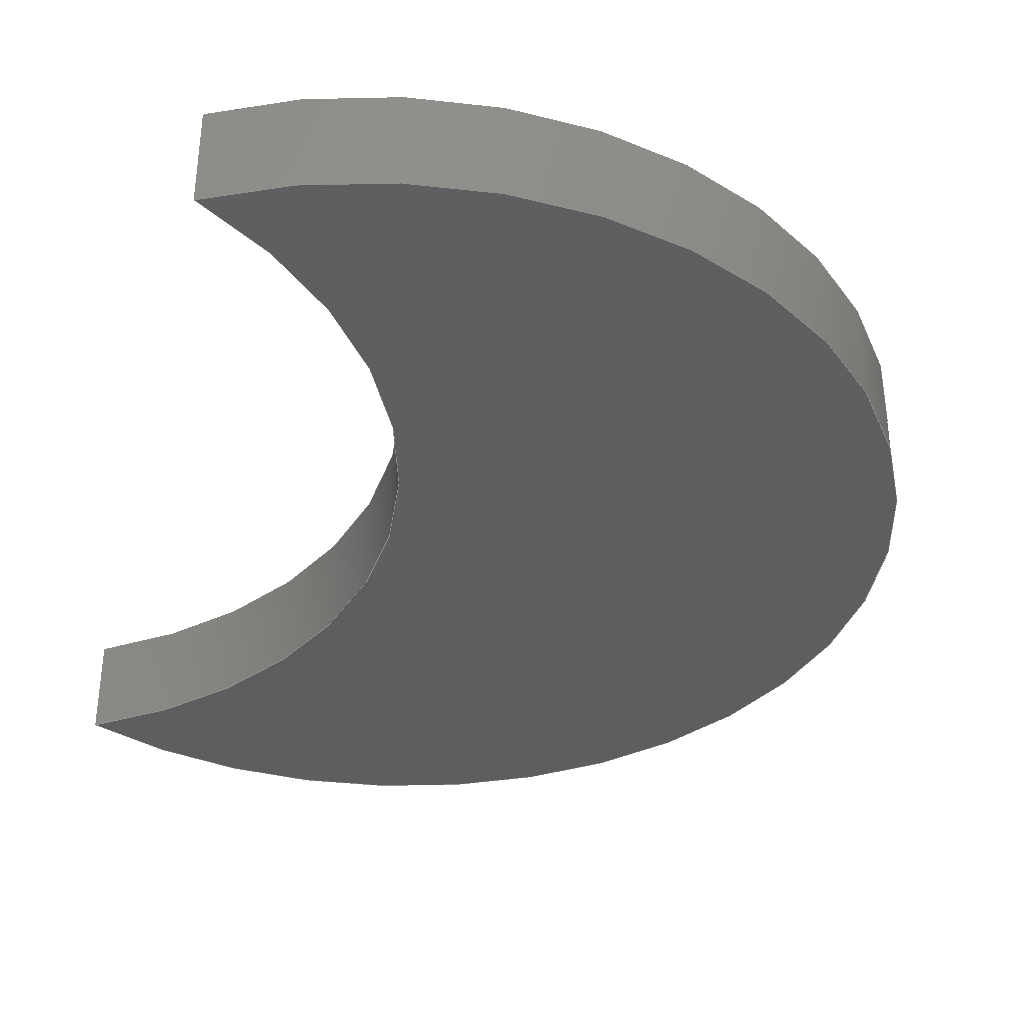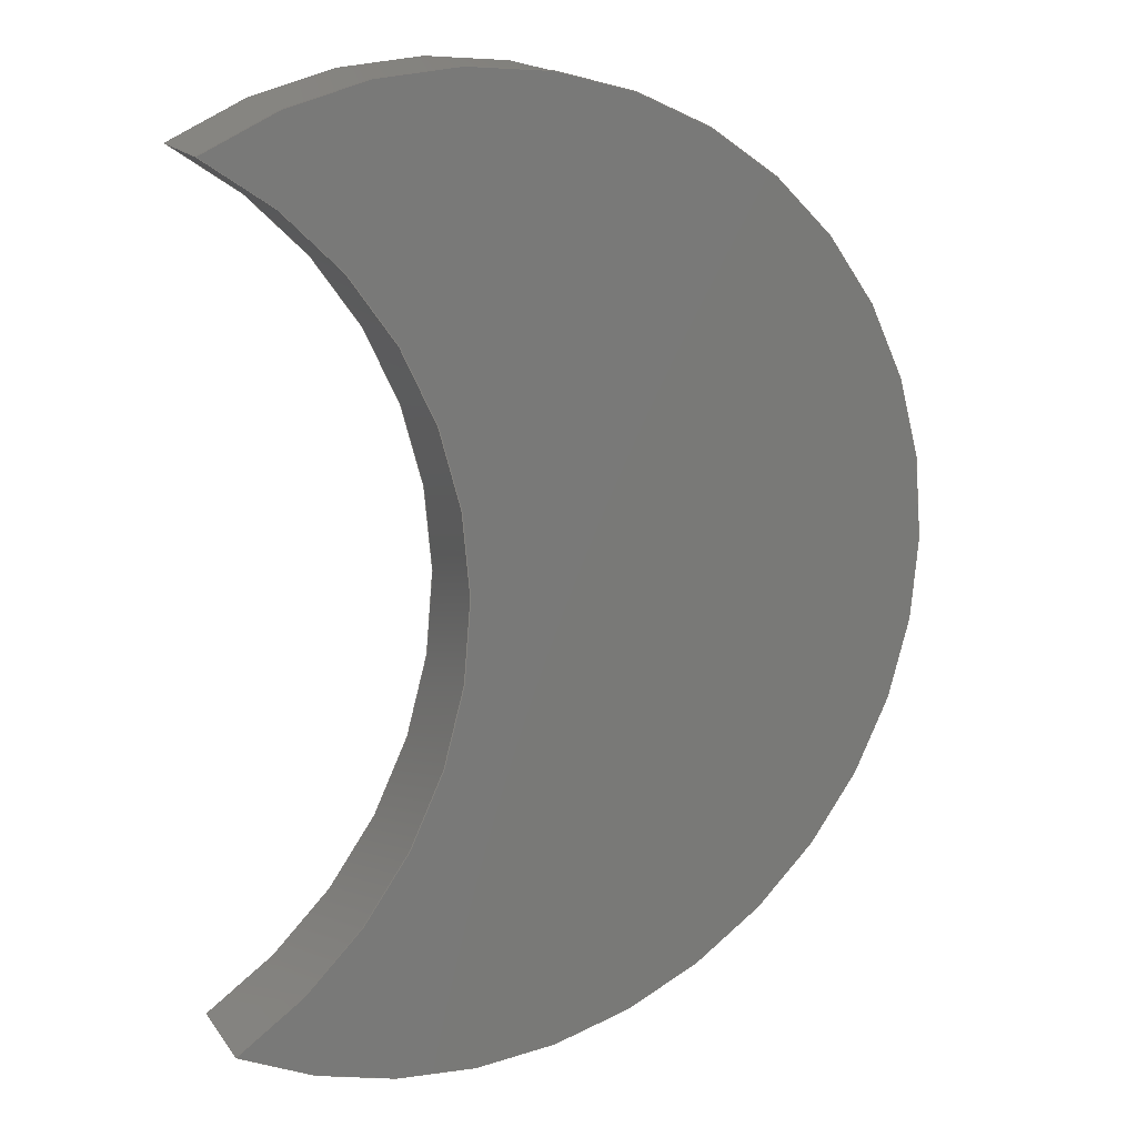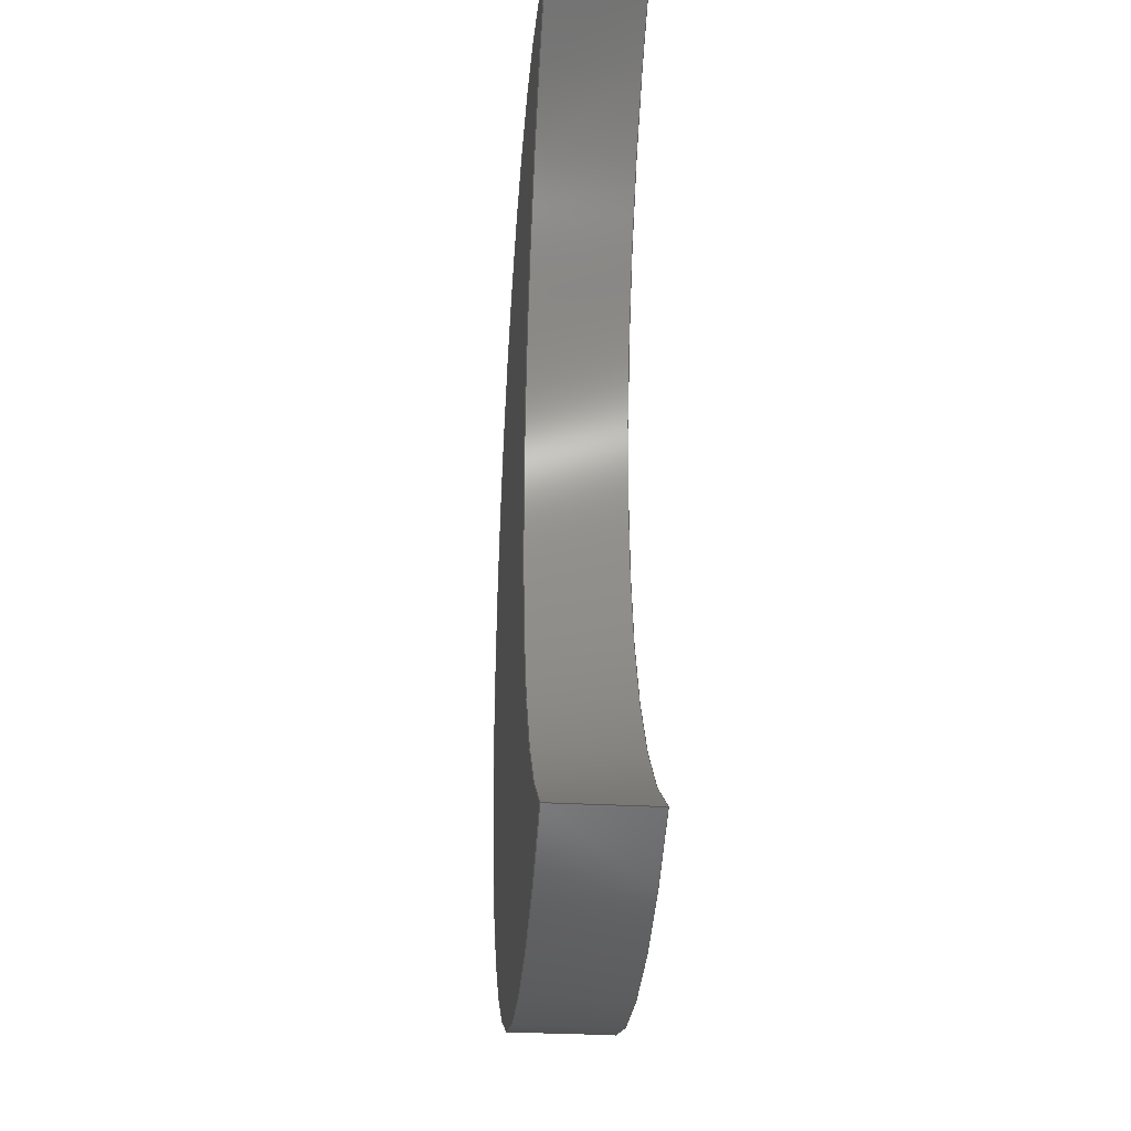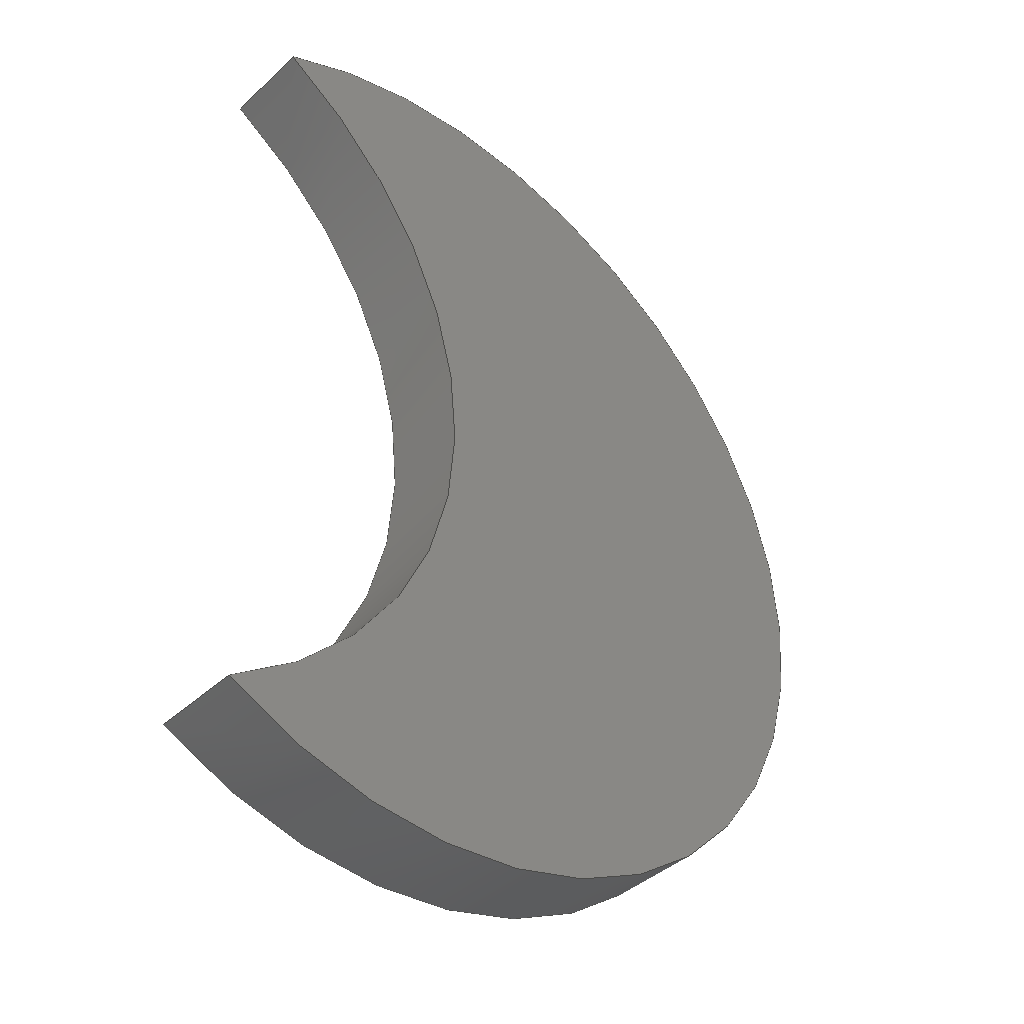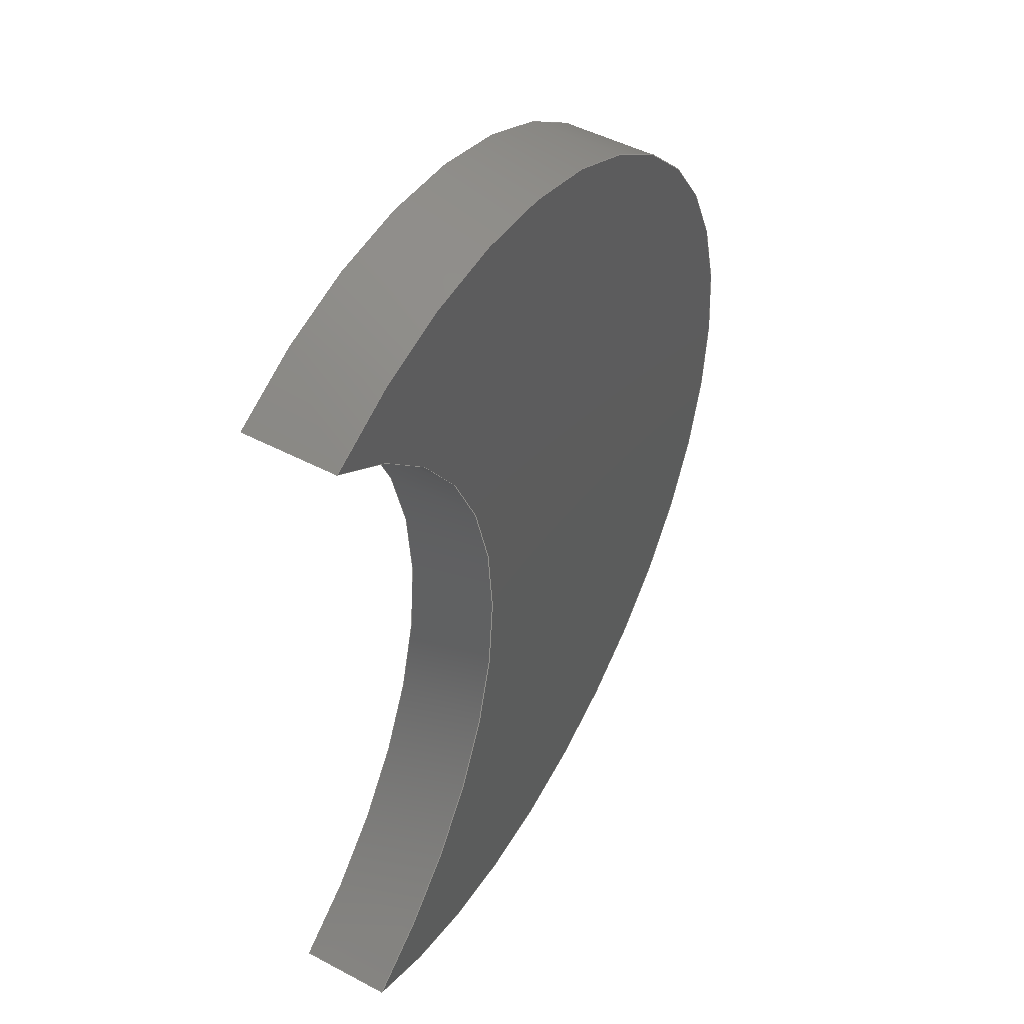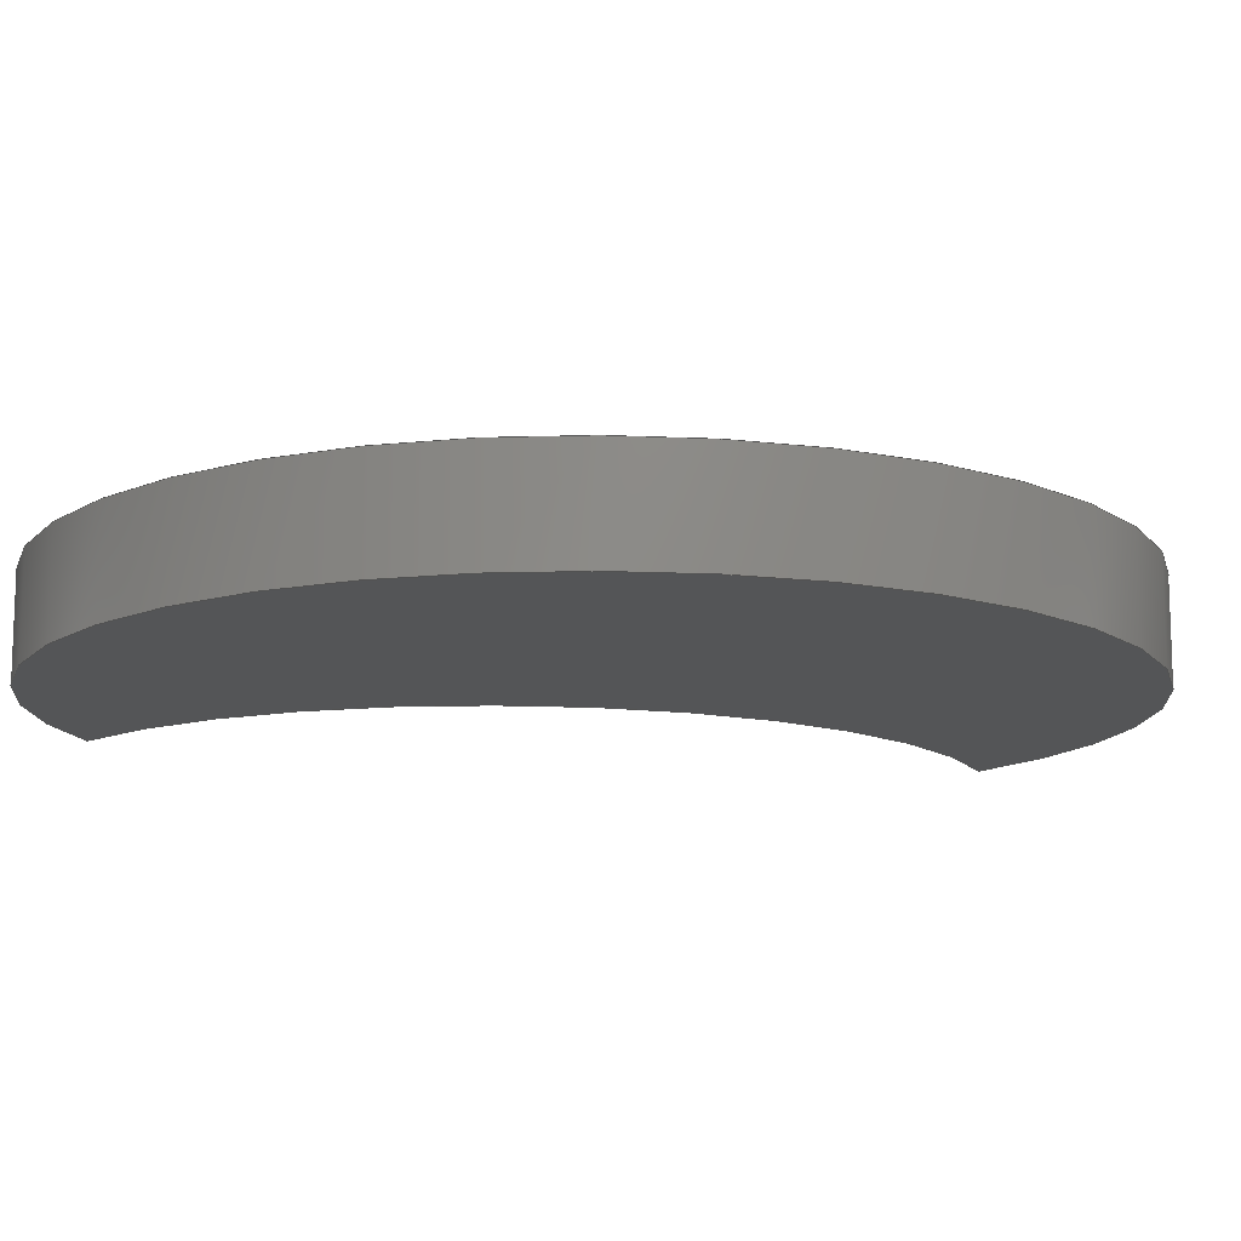
<metadata>
{"format":"step","ext":"step","renderer":"f3d","projection":"perspective","resolution":1024,"background":"white","views":[{"elev":-36.2,"azim":-13.4,"up":"+Y"},{"elev":17.2,"azim":-24.3,"up":"+Z"},{"elev":-30.3,"azim":-94.6,"up":"+Z"},{"elev":-40.6,"azim":-41.5,"up":"+Z"},{"elev":48.0,"azim":-59.3,"up":"+Z"},{"elev":-12.8,"azim":79.0,"up":"+Y"}]}
</metadata>
<code>
ISO-10303-21;
DATA;
#1 = MECHANICAL_DESIGN_GEOMETRIC_PRESENTATION_REPRESENTATION( ' ', ( #7, #8, #9, #10 ), #6 );
#2 = PRODUCT_DEFINITION_CONTEXT( '', #11, 'design' );
#3 = APPLICATION_PROTOCOL_DEFINITION( 'international standard', 'automotive_design', 2001, #11 );
#4 = PRODUCT_CATEGORY_RELATIONSHIP( 'NONE', 'NONE', #12, #13 );
#5 = SHAPE_DEFINITION_REPRESENTATION( #14, #15 );
#6 =  ( GEOMETRIC_REPRESENTATION_CONTEXT( 3 )GLOBAL_UNCERTAINTY_ASSIGNED_CONTEXT( ( #16 ) )GLOBAL_UNIT_ASSIGNED_CONTEXT( ( #17, #18, #19 ) )REPRESENTATION_CONTEXT( 'NONE', 'WORKSPACE' ) );
#7 = STYLED_ITEM( '', ( #20 ), #21 );
#8 = STYLED_ITEM( '', ( #22 ), #23 );
#9 = STYLED_ITEM( '', ( #24 ), #25 );
#10 = STYLED_ITEM( '', ( #26 ), #27 );
#11 = APPLICATION_CONTEXT( 'core data for automotive mechanical design processes' );
#12 = PRODUCT_CATEGORY( 'part', 'NONE' );
#13 = PRODUCT_RELATED_PRODUCT_CATEGORY( 'detail', ' ', ( #28 ) );
#14 = PRODUCT_DEFINITION_SHAPE( 'NONE', 'NONE', #29 );
#15 = ADVANCED_BREP_SHAPE_REPRESENTATION( 'Part 1', ( #30, #31 ), #6 );
#16 = UNCERTAINTY_MEASURE_WITH_UNIT( LENGTH_MEASURE( 1e-17 ), #17, '', '' );
#17 =  ( CONVERSION_BASED_UNIT( 'METRE', #32 )LENGTH_UNIT(  )NAMED_UNIT( #33 ) );
#18 =  ( NAMED_UNIT( #34 )PLANE_ANGLE_UNIT(  )SI_UNIT( $, .RADIAN. ) );
#19 =  ( NAMED_UNIT( #34 )SI_UNIT( $, .STERADIAN. )SOLID_ANGLE_UNIT(  ) );
#20 = PRESENTATION_STYLE_ASSIGNMENT( ( #35 ) );
#21 = ADVANCED_FACE( '', ( #36 ), #37, .F. );
#22 = PRESENTATION_STYLE_ASSIGNMENT( ( #38 ) );
#23 = ADVANCED_FACE( '', ( #39 ), #40, .T. );
#24 = PRESENTATION_STYLE_ASSIGNMENT( ( #41 ) );
#25 = ADVANCED_FACE( '', ( #42 ), #43, .F. );
#26 = PRESENTATION_STYLE_ASSIGNMENT( ( #44 ) );
#27 = ADVANCED_FACE( '', ( #45 ), #46, .T. );
#28 = PRODUCT( 'Part 1', 'Part 1', 'PART-Part 1-DESC', ( #47 ) );
#29 = PRODUCT_DEFINITION( 'NONE', 'NONE', #48, #2 );
#30 = MANIFOLD_SOLID_BREP( 'Part 1', #49 );
#31 = AXIS2_PLACEMENT_3D( '', #50, #51, #52 );
#32 = LENGTH_MEASURE_WITH_UNIT( LENGTH_MEASURE( 1 ), #53 );
#33 = DIMENSIONAL_EXPONENTS( 1, 0, 0, 0, 0, 0, 0 );
#34 = DIMENSIONAL_EXPONENTS( 0, 0, 0, 0, 0, 0, 0 );
#35 = SURFACE_STYLE_USAGE( .BOTH., #54 );
#36 = FACE_OUTER_BOUND( '', #55, .T. );
#37 = CYLINDRICAL_SURFACE( '', #56, 0.0127 );
#38 = SURFACE_STYLE_USAGE( .BOTH., #57 );
#39 = FACE_OUTER_BOUND( '', #58, .T. );
#40 = CYLINDRICAL_SURFACE( '', #59, 0.0127 );
#41 = SURFACE_STYLE_USAGE( .BOTH., #60 );
#42 = FACE_OUTER_BOUND( '', #61, .T. );
#43 = PLANE( '', #62 );
#44 = SURFACE_STYLE_USAGE( .BOTH., #63 );
#45 = FACE_OUTER_BOUND( '', #64, .T. );
#46 = PLANE( '', #65 );
#47 = PRODUCT_CONTEXT( '', #11, 'mechanical' );
#48 = PRODUCT_DEFINITION_FORMATION_WITH_SPECIFIED_SOURCE( ' ', 'NONE', #28, .NOT_KNOWN. );
#49 = CLOSED_SHELL( '', ( #23, #25, #27, #21 ) );
#50 = CARTESIAN_POINT( '', ( 0, 0, 0 ) );
#51 = DIRECTION( '', ( 0, 0, 1 ) );
#52 = DIRECTION( '', ( 1, 0, 0 ) );
#53 =  ( LENGTH_UNIT(  )NAMED_UNIT( #33 )SI_UNIT( $, .METRE. ) );
#54 = SURFACE_SIDE_STYLE( '', ( #66 ) );
#55 = EDGE_LOOP( '', ( #67, #68, #69, #70 ) );
#56 = AXIS2_PLACEMENT_3D( '', #71, #72, #73 );
#57 = SURFACE_SIDE_STYLE( '', ( #74 ) );
#58 = EDGE_LOOP( '', ( #75, #76, #77, #78 ) );
#59 = AXIS2_PLACEMENT_3D( '', #79, #80, #81 );
#60 = SURFACE_SIDE_STYLE( '', ( #82 ) );
#61 = EDGE_LOOP( '', ( #83, #84 ) );
#62 = AXIS2_PLACEMENT_3D( '', #85, #86, #87 );
#63 = SURFACE_SIDE_STYLE( '', ( #88 ) );
#64 = EDGE_LOOP( '', ( #89, #90 ) );
#65 = AXIS2_PLACEMENT_3D( '', #91, #92, #93 );
#66 = SURFACE_STYLE_FILL_AREA( #94 );
#67 = ORIENTED_EDGE( '', *, *, #95, .F. );
#68 = ORIENTED_EDGE( '', *, *, #96, .F. );
#69 = ORIENTED_EDGE( '', *, *, #97, .T. );
#70 = ORIENTED_EDGE( '', *, *, #98, .T. );
#71 = CARTESIAN_POINT( '', ( 0, -0.00254, 0 ) );
#72 = DIRECTION( '', ( -0, -1, -0 ) );
#73 = DIRECTION( '', ( 0, 0, 1 ) );
#74 = SURFACE_STYLE_FILL_AREA( #99 );
#75 = ORIENTED_EDGE( '', *, *, #100, .T. );
#76 = ORIENTED_EDGE( '', *, *, #98, .F. );
#77 = ORIENTED_EDGE( '', *, *, #101, .F. );
#78 = ORIENTED_EDGE( '', *, *, #96, .T. );
#79 = CARTESIAN_POINT( '', ( 0.0127, -0.00254, -7.777e-19 ) );
#80 = DIRECTION( '', ( -0, -1, -0 ) );
#81 = DIRECTION( '', ( 0, 0, 1 ) );
#82 = SURFACE_STYLE_FILL_AREA( #102 );
#83 = ORIENTED_EDGE( '', *, *, #95, .T. );
#84 = ORIENTED_EDGE( '', *, *, #100, .F. );
#85 = CARTESIAN_POINT( '', ( 0.00635, 0, 0 ) );
#86 = DIRECTION( '', ( 0, -1, 0 ) );
#87 = DIRECTION( '', ( 1, 0, 0 ) );
#88 = SURFACE_STYLE_FILL_AREA( #103 );
#89 = ORIENTED_EDGE( '', *, *, #97, .F. );
#90 = ORIENTED_EDGE( '', *, *, #101, .T. );
#91 = CARTESIAN_POINT( '', ( 0.00635, -0.00254, 0 ) );
#92 = DIRECTION( '', ( 0, -1, 0 ) );
#93 = DIRECTION( '', ( 1, 0, 0 ) );
#94 = FILL_AREA_STYLE( '', ( #104 ) );
#95 = EDGE_CURVE( '', #105, #106, #107, .T. );
#96 = EDGE_CURVE( '', #108, #105, #109, .T. );
#97 = EDGE_CURVE( '', #108, #110, #111, .T. );
#98 = EDGE_CURVE( '', #110, #106, #112, .T. );
#99 = FILL_AREA_STYLE( '', ( #113 ) );
#100 = EDGE_CURVE( '', #105, #106, #114, .T. );
#101 = EDGE_CURVE( '', #108, #110, #115, .T. );
#102 = FILL_AREA_STYLE( '', ( #116 ) );
#103 = FILL_AREA_STYLE( '', ( #117 ) );
#104 = FILL_AREA_STYLE_COLOUR( '', #118 );
#105 = VERTEX_POINT( '', #119 );
#106 = VERTEX_POINT( '', #120 );
#107 = CIRCLE( '', #121, 0.0127 );
#108 = VERTEX_POINT( '', #122 );
#109 = LINE( '', #123, #124 );
#110 = VERTEX_POINT( '', #125 );
#111 = CIRCLE( '', #126, 0.0127 );
#112 = LINE( '', #127, #128 );
#113 = FILL_AREA_STYLE_COLOUR( '', #129 );
#114 = CIRCLE( '', #130, 0.0127 );
#115 = CIRCLE( '', #131, 0.0127 );
#116 = FILL_AREA_STYLE_COLOUR( '', #132 );
#117 = FILL_AREA_STYLE_COLOUR( '', #133 );
#118 = COLOUR_RGB( '', 0.6039, 0.6471, 0.6863 );
#119 = CARTESIAN_POINT( '', ( 0.00635, 0, -0.011 ) );
#120 = CARTESIAN_POINT( '', ( 0.00635, 0, 0.011 ) );
#121 = AXIS2_PLACEMENT_3D( '', #134, #135, #136 );
#122 = CARTESIAN_POINT( '', ( 0.00635, -0.00254, -0.011 ) );
#123 = CARTESIAN_POINT( '', ( 0.00635, -0.00254, -0.011 ) );
#124 = VECTOR( '', #137, 1 );
#125 = CARTESIAN_POINT( '', ( 0.00635, -0.00254, 0.011 ) );
#126 = AXIS2_PLACEMENT_3D( '', #138, #139, #140 );
#127 = CARTESIAN_POINT( '', ( 0.00635, -0.00254, 0.011 ) );
#128 = VECTOR( '', #141, 1 );
#129 = COLOUR_RGB( '', 0.6039, 0.6471, 0.6863 );
#130 = AXIS2_PLACEMENT_3D( '', #142, #143, #144 );
#131 = AXIS2_PLACEMENT_3D( '', #145, #146, #147 );
#132 = COLOUR_RGB( '', 0.6039, 0.6471, 0.6863 );
#133 = COLOUR_RGB( '', 0.6039, 0.6471, 0.6863 );
#134 = CARTESIAN_POINT( '', ( 0, 0, 0 ) );
#135 = DIRECTION( '', ( 0, -1, 0 ) );
#136 = DIRECTION( '', ( 0.5, 0, -0.866 ) );
#137 = DIRECTION( '', ( 0, 1, 0 ) );
#138 = CARTESIAN_POINT( '', ( 0, -0.00254, 0 ) );
#139 = DIRECTION( '', ( 0, -1, 0 ) );
#140 = DIRECTION( '', ( 0.5, 0, -0.866 ) );
#141 = DIRECTION( '', ( 0, 1, 0 ) );
#142 = CARTESIAN_POINT( '', ( 0.0127, 0, -7.777e-19 ) );
#143 = DIRECTION( '', ( 0, -1, -0 ) );
#144 = DIRECTION( '', ( -0.5, 0, -0.866 ) );
#145 = CARTESIAN_POINT( '', ( 0.0127, -0.00254, -7.777e-19 ) );
#146 = DIRECTION( '', ( 0, -1, -0 ) );
#147 = DIRECTION( '', ( -0.5, 0, -0.866 ) );
ENDSEC;
END-ISO-10303-21;

</code>
